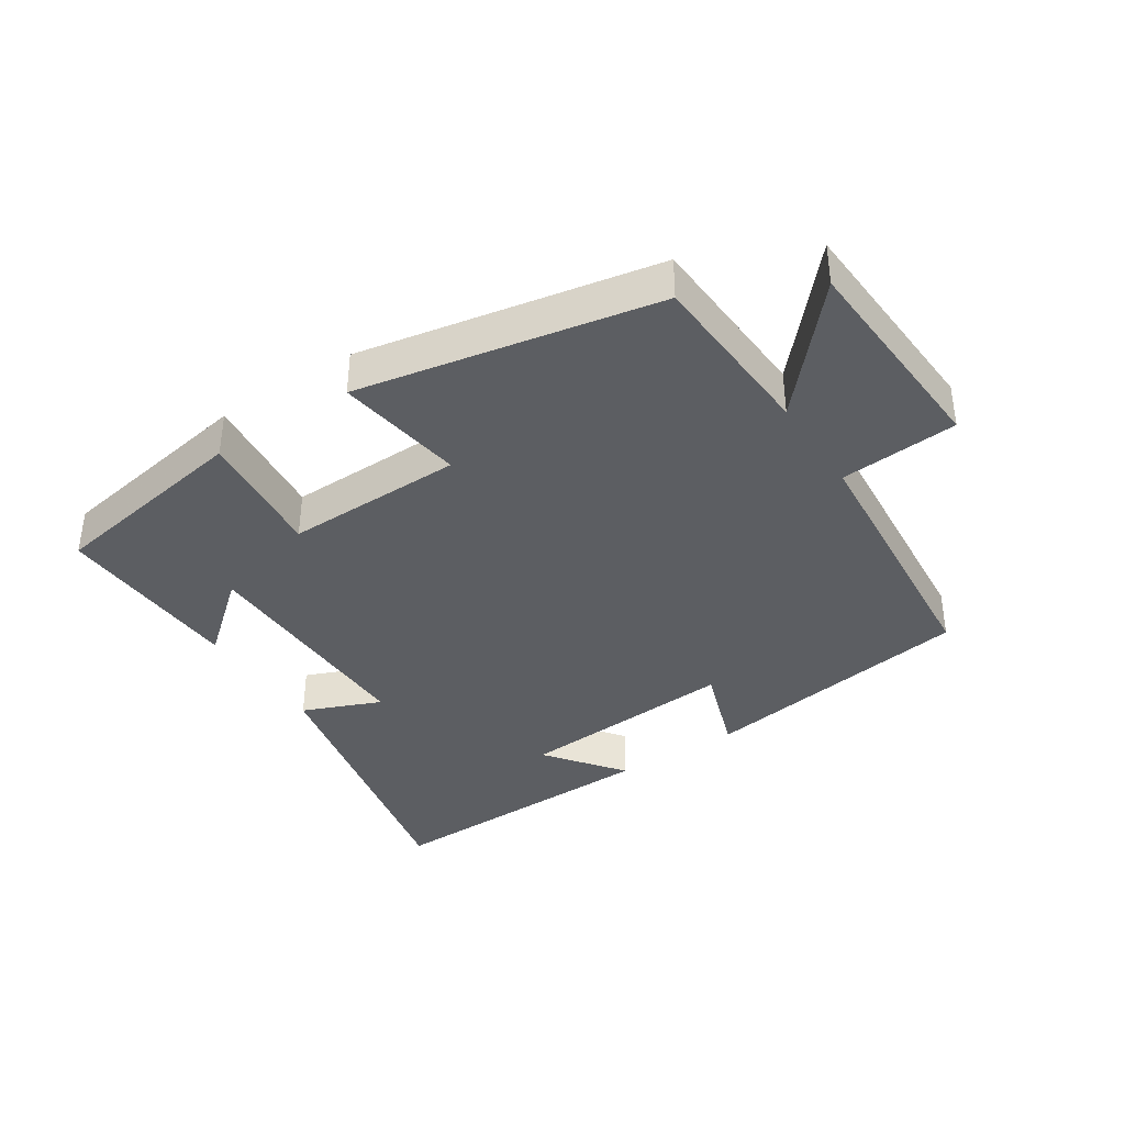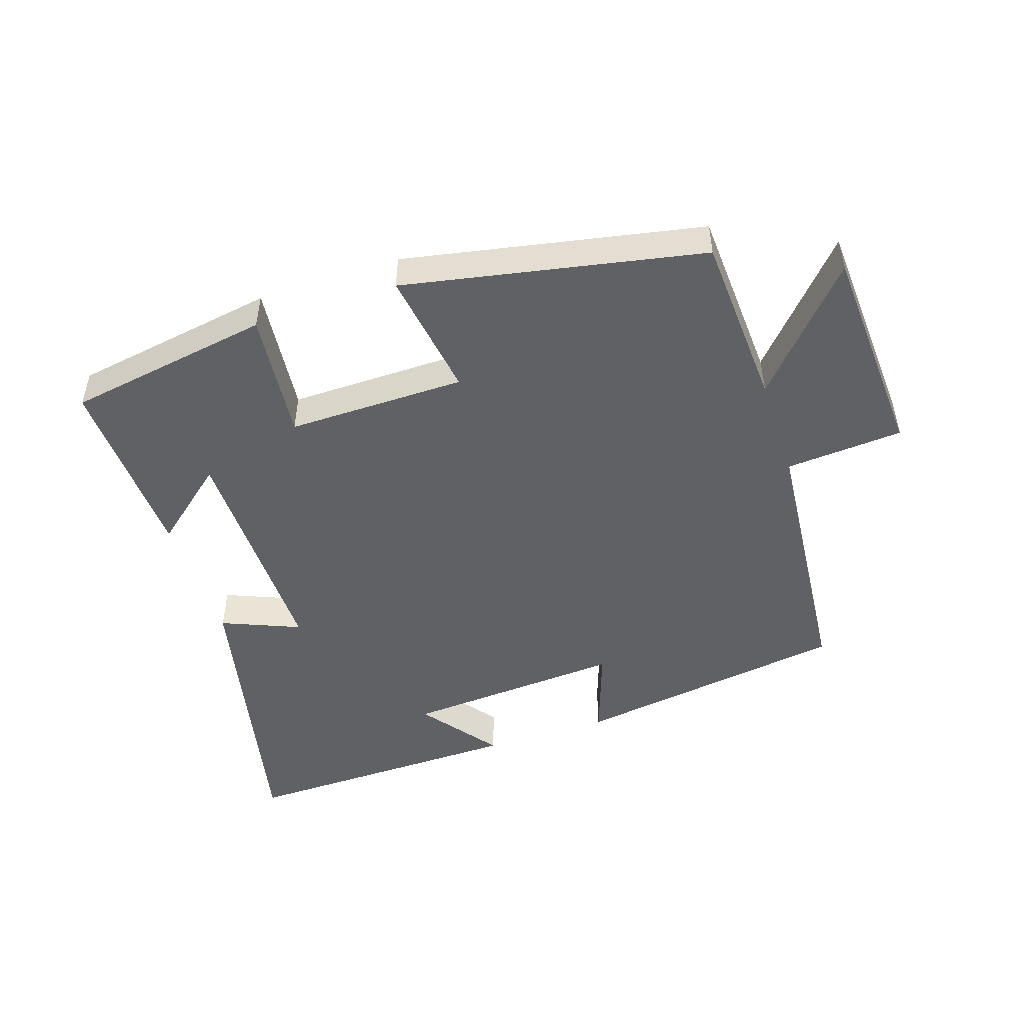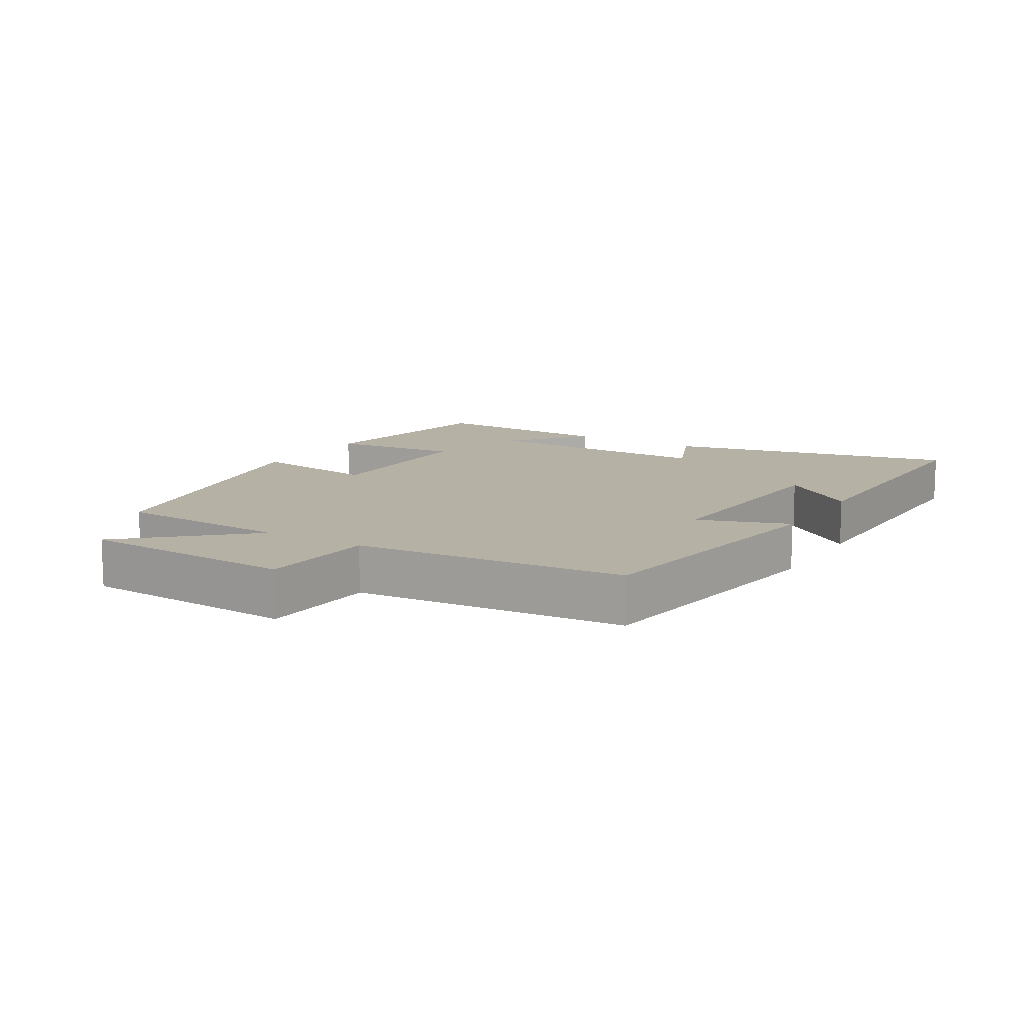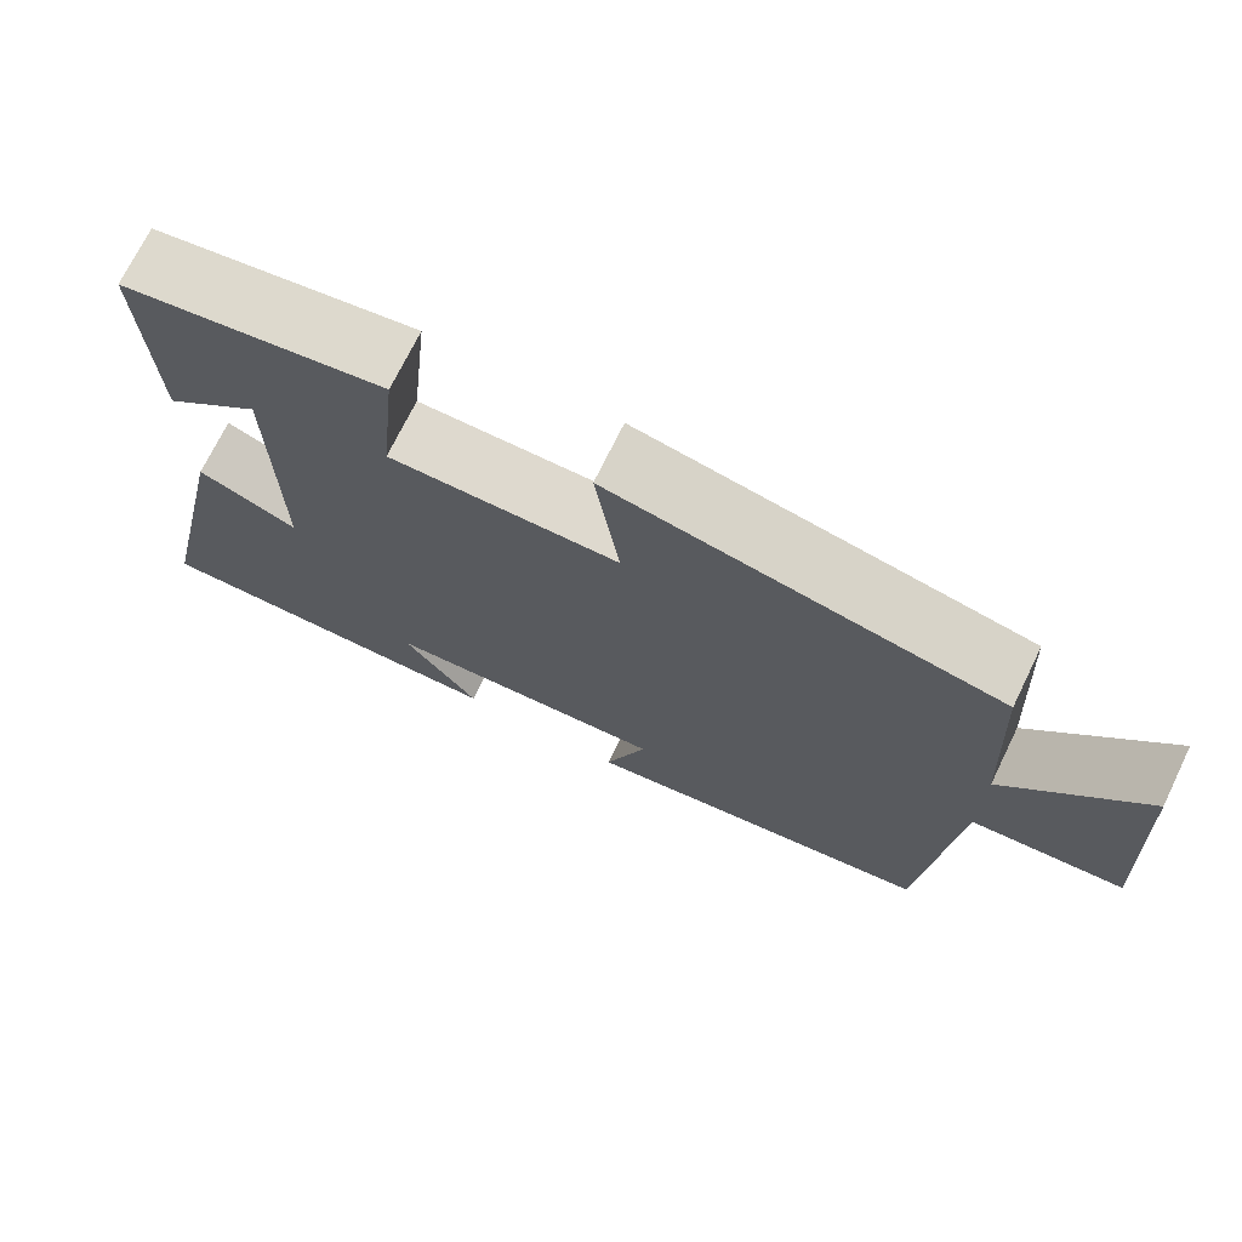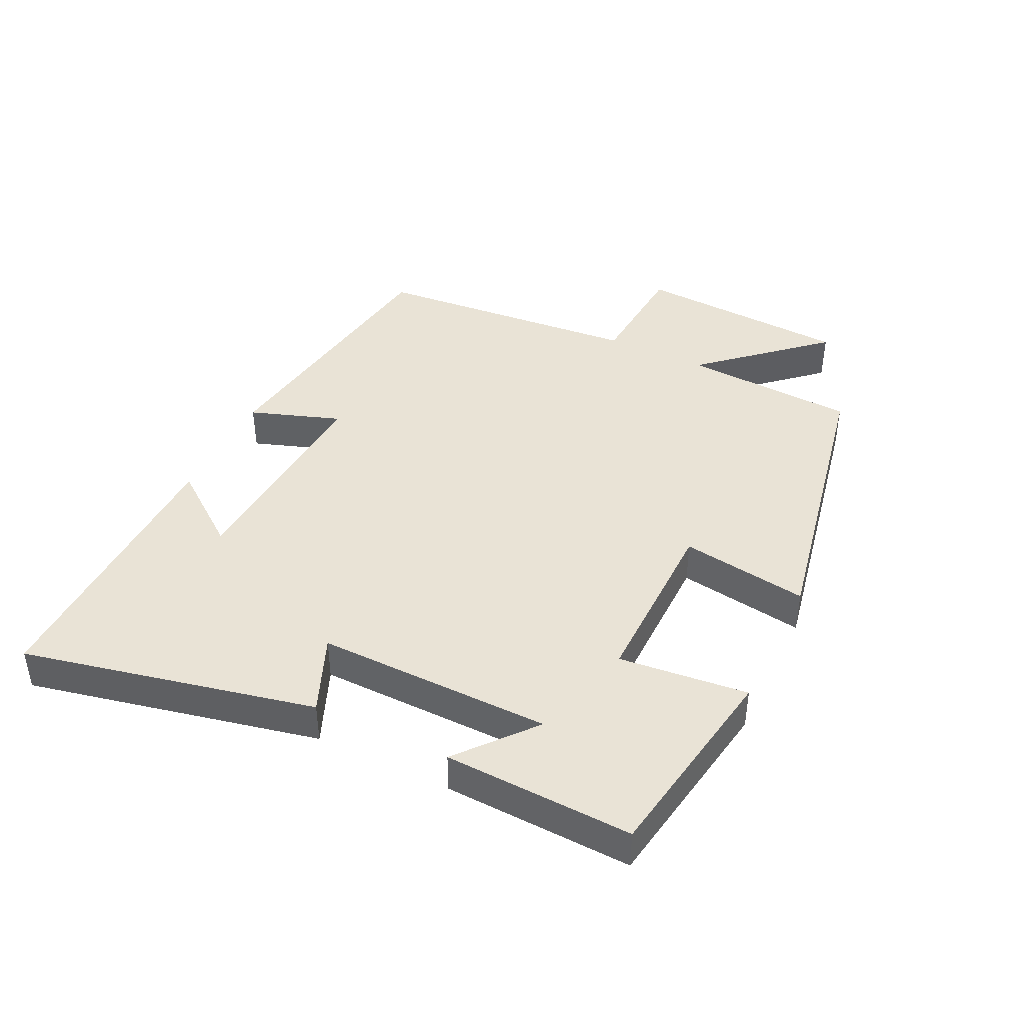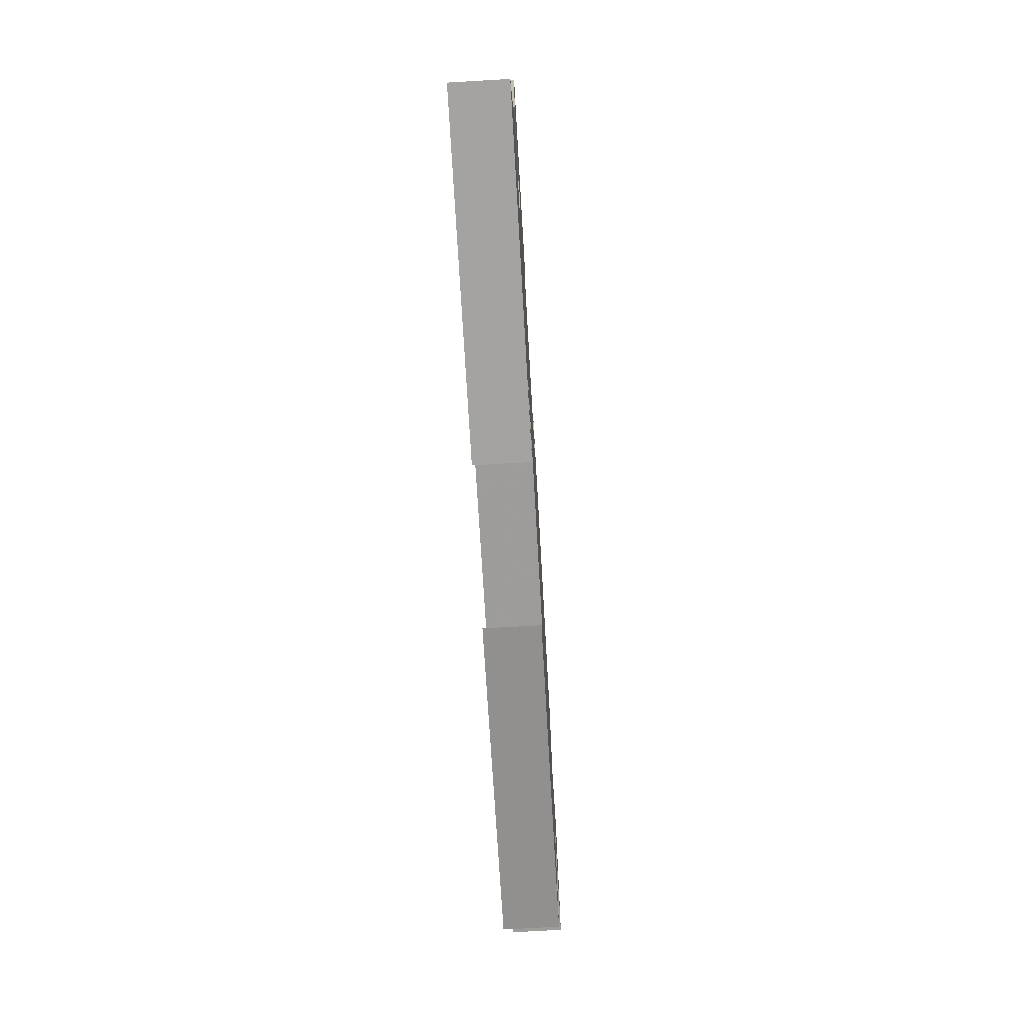
<metadata>
{"format":"obj","ext":"obj","renderer":"f3d","projection":"perspective","resolution":1024,"background":"white","views":[{"elev":-38.2,"azim":33.5,"up":"+Y"},{"elev":-48.9,"azim":18.4,"up":"+Y"},{"elev":11.8,"azim":121.1,"up":"+Y"},{"elev":71.6,"azim":26.0,"up":"+Z"},{"elev":42.3,"azim":-64.0,"up":"+Y"},{"elev":-74.0,"azim":-86.7,"up":"+Z"}]}
</metadata>
<code>
v 0.486 0.07 0.409
v 0.5 0.07 0.141
v 0.663 0.07 0.322
v 0.681 0.07 -0.01
v 0.5 0.07 -0.023
v 0.463 0.07 -0.438
v 0.04 0.07 -0.5
v 0.089 0.07 -0.36
v -0.249 0.07 -0.382
v -0.16 0.07 -0.5
v -0.599 0.07 -0.507
v -0.5 0.07 -0.058
v -0.38 0.07 -0.108
v -0.384 0.07 0.254
v -0.5 0.07 0.158
v -0.511 0.07 0.449
v -0.196 0.07 0.5
v -0.217 0.07 0.301
v 0.057 0.07 0.303
v 0.028 0.07 0.5
v 0.486 0 0.409
v 0.5 0 0.141
v 0.663 0 0.322
v 0.681 0 -0.01
v 0.5 0 -0.023
v 0.463 0 -0.438
v 0.04 0 -0.5
v 0.089 0 -0.36
v -0.249 0 -0.382
v -0.16 0 -0.5
v -0.599 0 -0.507
v -0.5 0 -0.058
v -0.38 0 -0.108
v -0.384 0 0.254
v -0.5 0 0.158
v -0.511 0 0.449
v -0.196 0 0.5
v -0.217 0 0.301
v 0.057 0 0.303
v 0.028 0 0.5
f 19 20 1 2
f 18 19 2
f 16 17 18
f 14 15 16
f 14 16 18
f 13 14 18 2
f 9 10 11 12
f 8 9 12 13
f 5 6 7 8
f 5 8 13 2
f 2 3 4 5
f 22 21 40 39
f 22 39 38
f 38 37 36
f 36 35 34
f 38 36 34
f 22 38 34 33
f 32 31 30 29
f 33 32 29 28
f 28 27 26 25
f 22 33 28 25
f 25 24 23 22
f 1 21 22 2
f 2 22 23 3
f 3 23 24 4
f 4 24 25 5
f 5 25 26 6
f 6 26 27 7
f 7 27 28 8
f 8 28 29 9
f 9 29 30 10
f 10 30 31 11
f 11 31 32 12
f 12 32 33 13
f 13 33 34 14
f 14 34 35 15
f 15 35 36 16
f 16 36 37 17
f 17 37 38 18
f 18 38 39 19
f 19 39 40 20
f 20 40 21 1

</code>
